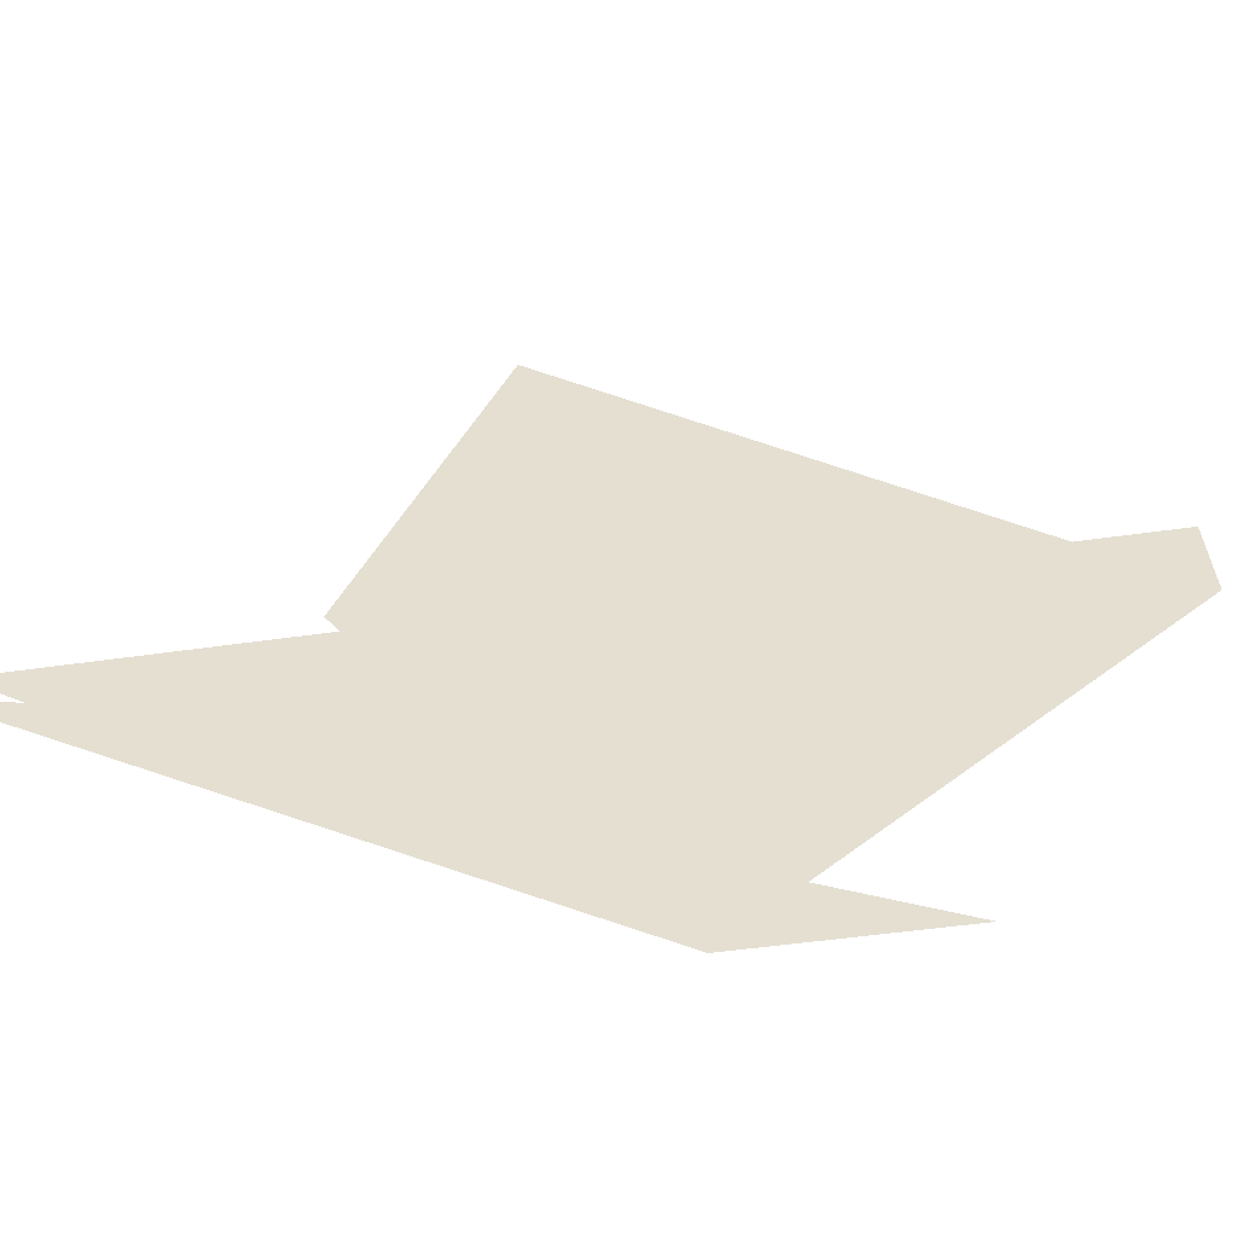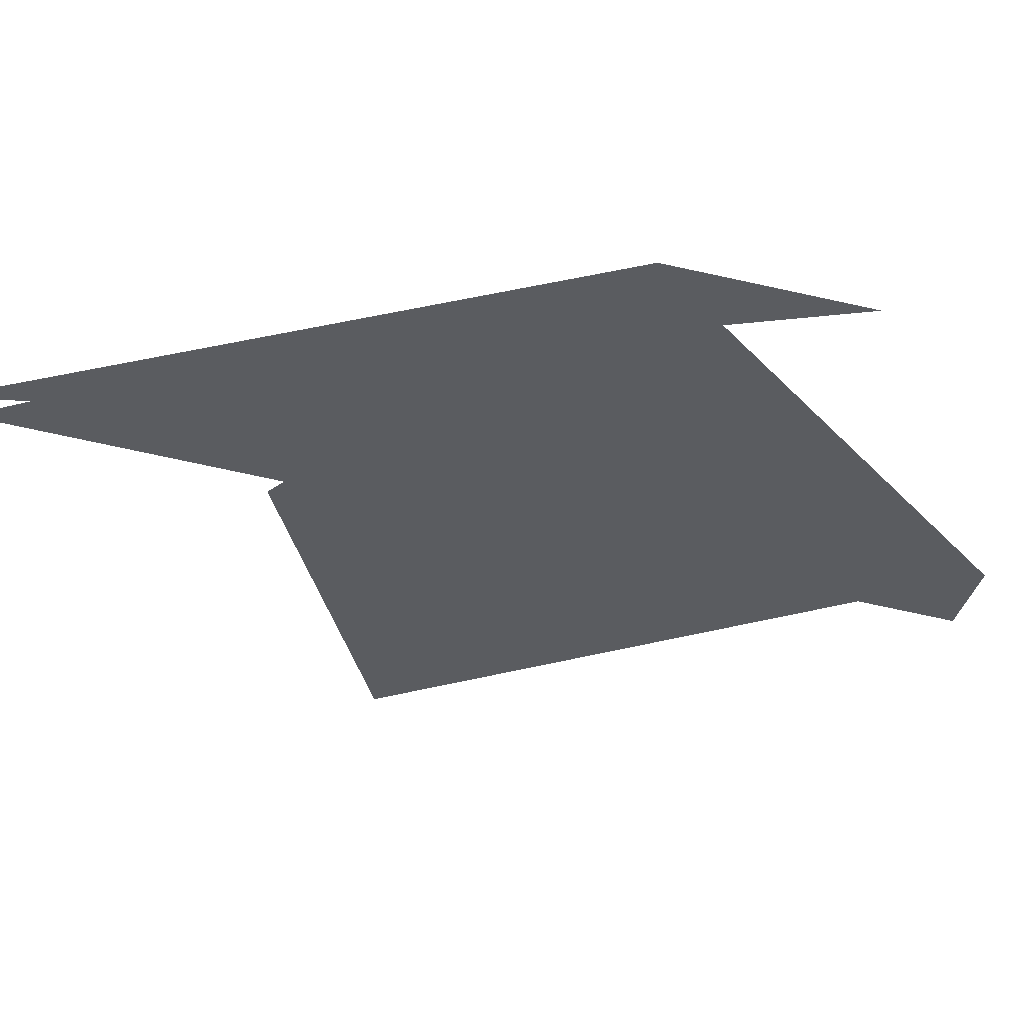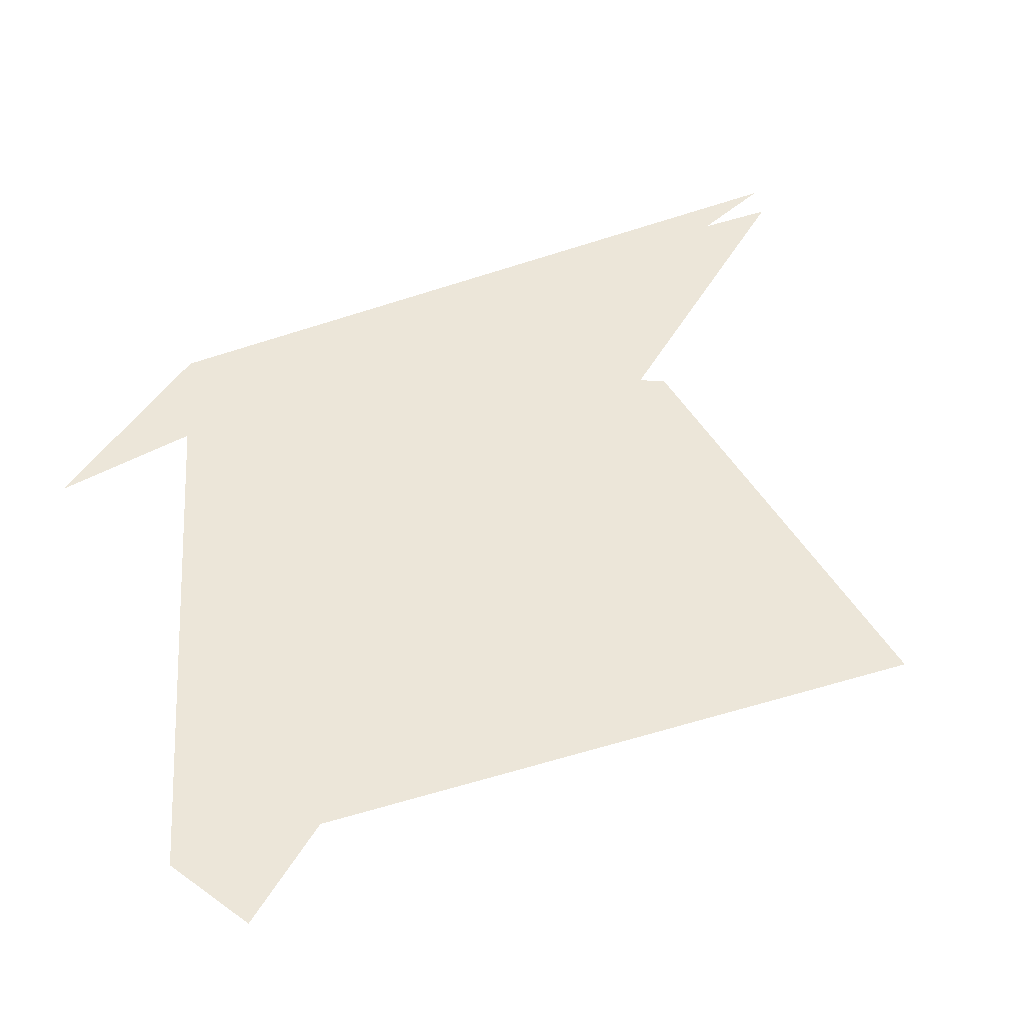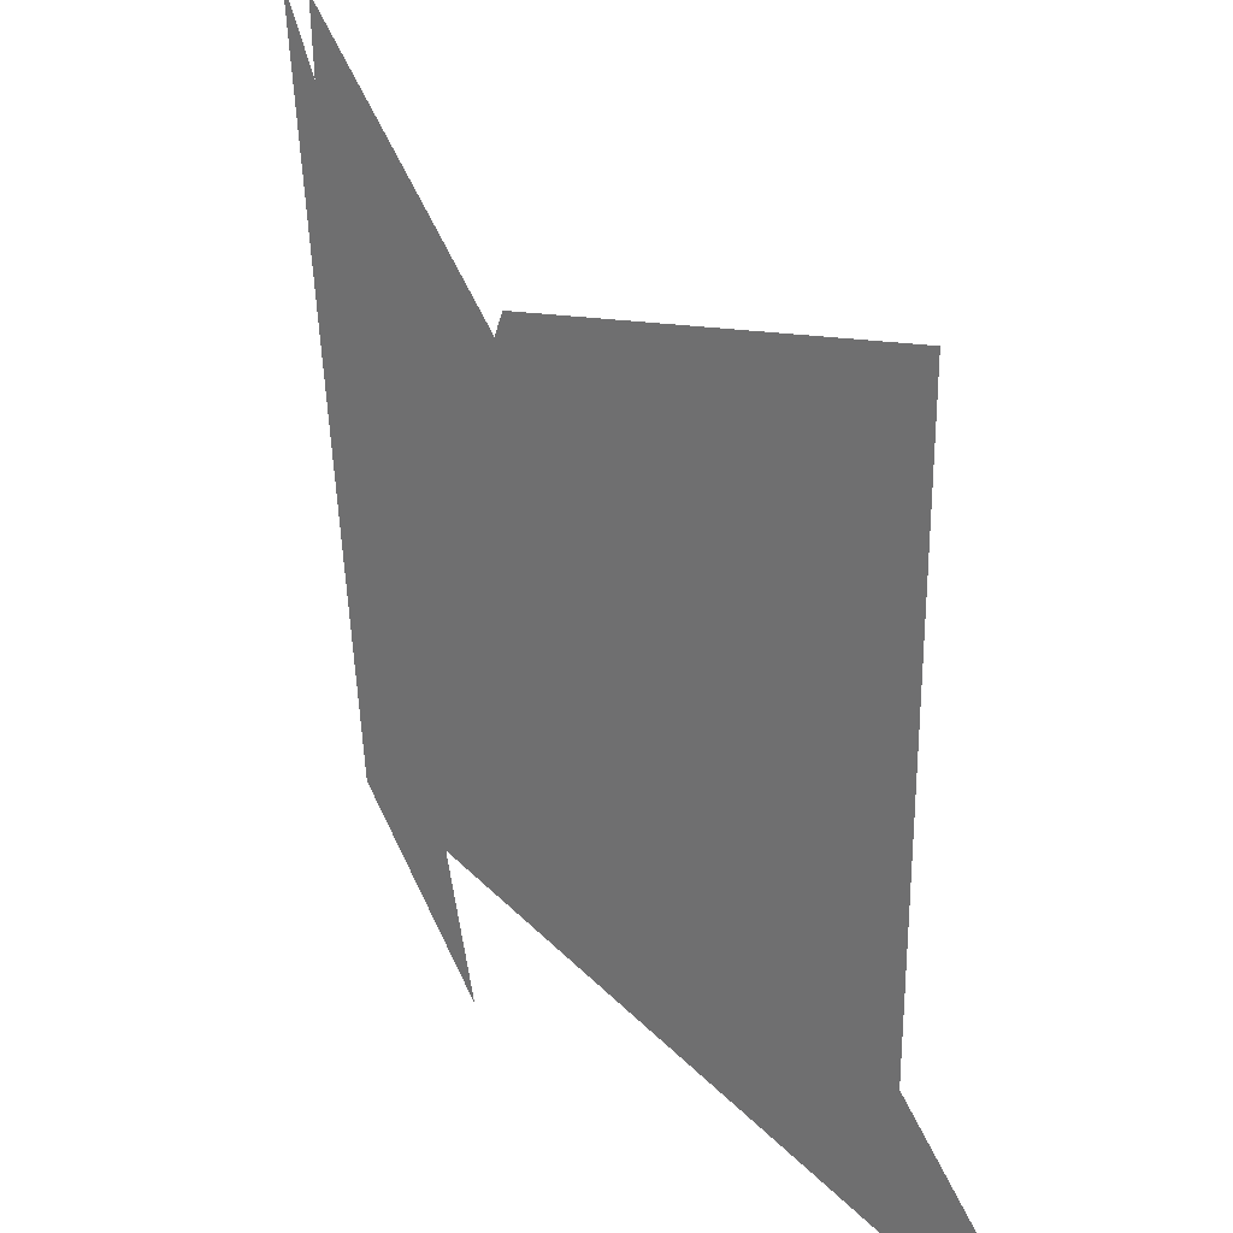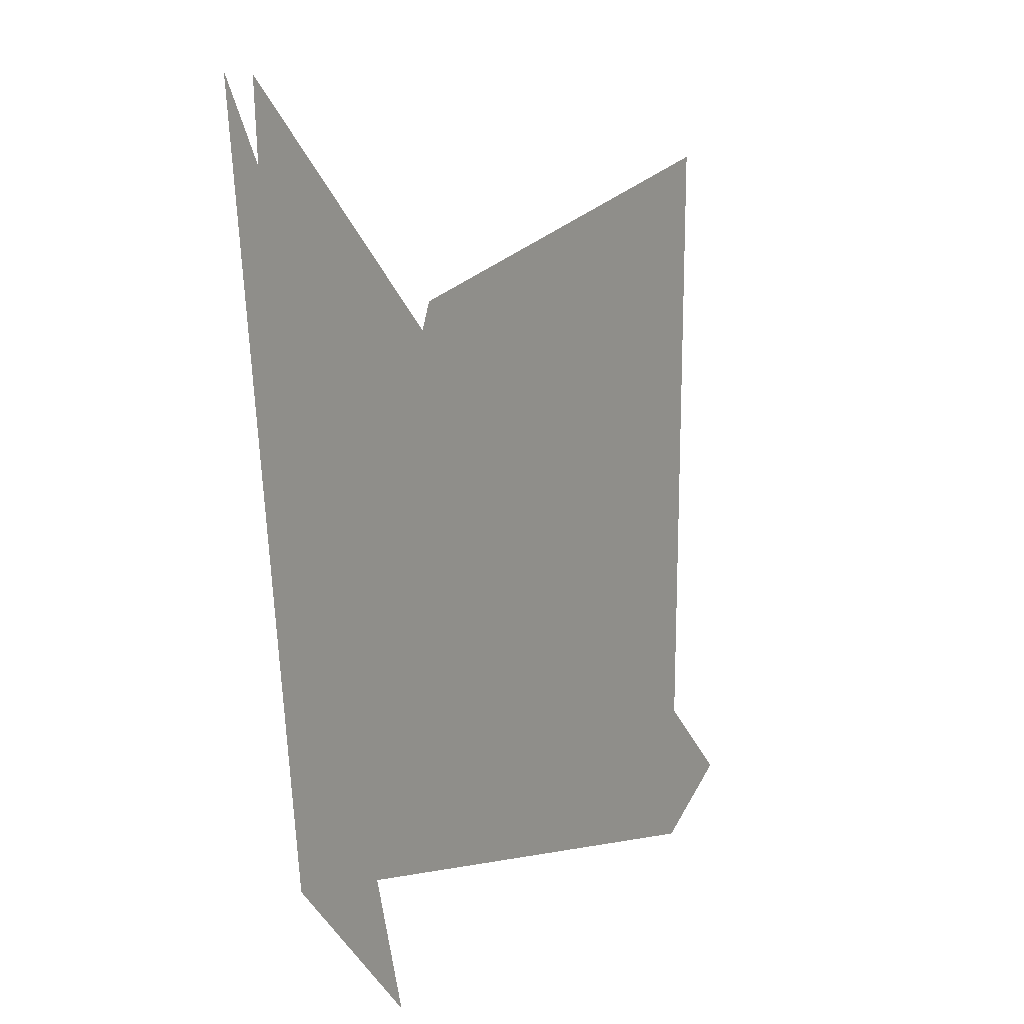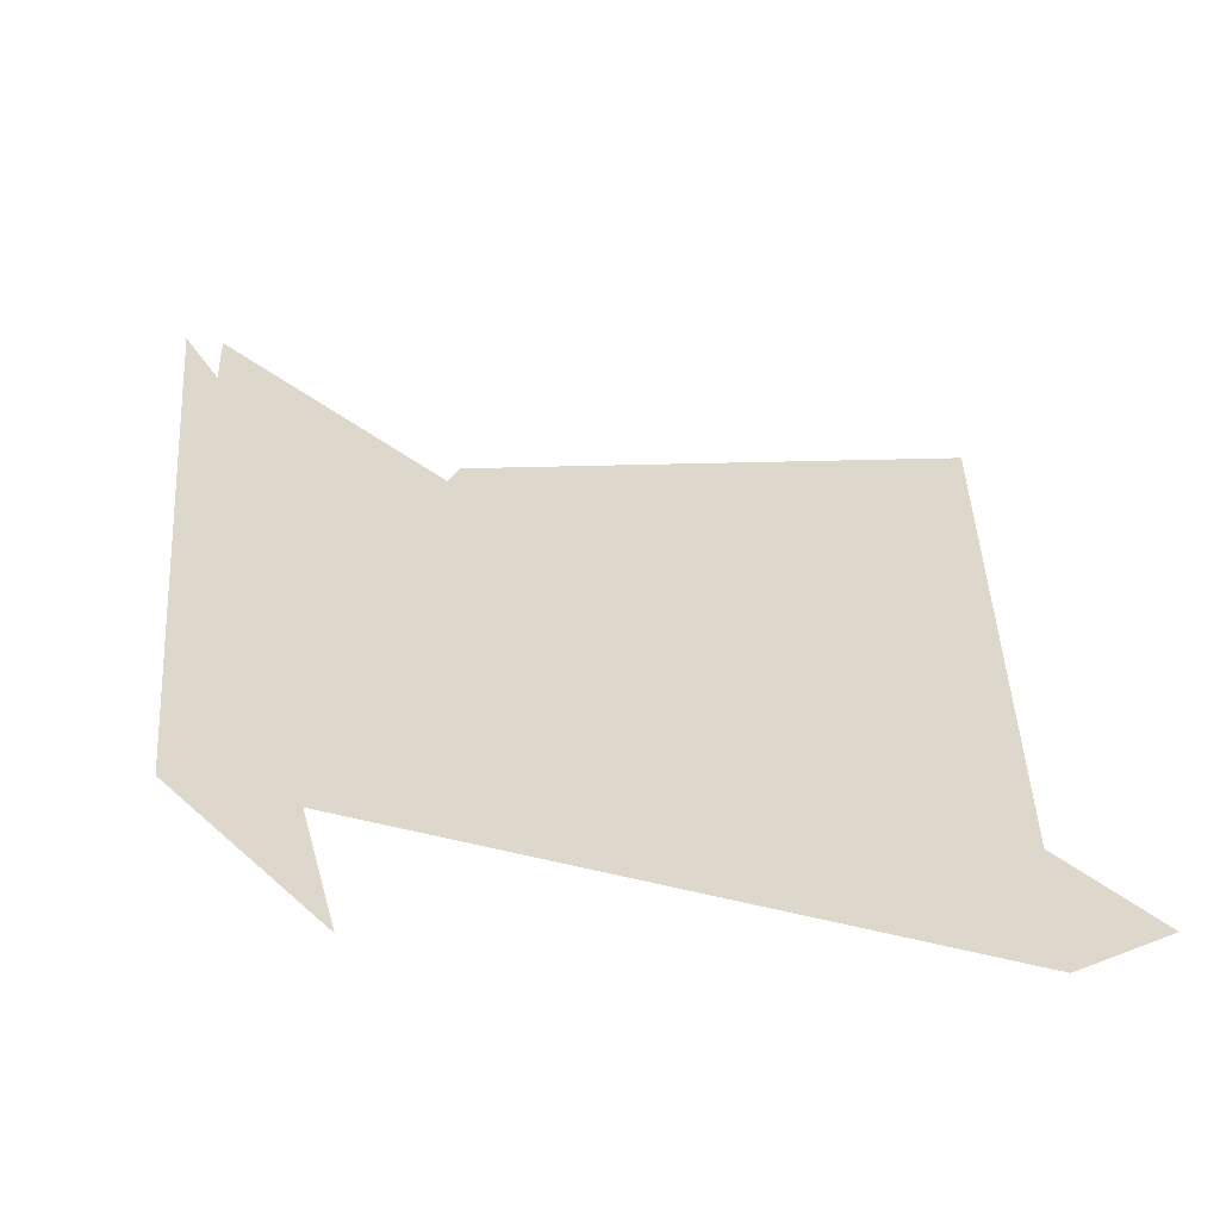
<metadata>
{"format":"obj","ext":"obj","renderer":"f3d","projection":"perspective","resolution":1024,"background":"white","views":[{"elev":36.6,"azim":-59.2,"up":"+Z"},{"elev":-33.9,"azim":-68.2,"up":"+Z"},{"elev":48.7,"azim":71.4,"up":"+Z"},{"elev":24.7,"azim":46.1,"up":"+Y"},{"elev":15.3,"azim":-55.5,"up":"+Y"},{"elev":-59.2,"azim":-4.3,"up":"+Y"}]}
</metadata>
<code>
g
v 33 35 0
v 62 0 0
v 19 181 0
v 84 48 0
v 33 39 0
v 73 136 0
v 164 153 0
v 163 1 0
v 180 12 0
v 26 180 0
v 33 35 0
v 62 0 0
v 19 181 0
v 84 48 0
v 33 39 0
v 73 136 0
v 164 153 0
v 163 1 0
v 180 12 0
v 26 180 0
v 33 35 0
v 62 0 0
v 19 181 0
v 84 48 0
v 33 39 0
v 73 136 0
v 164 153 0
v 163 1 0
v 180 12 0
v 26 180 0
v 33 35 0
v 62 0 0
v 19 181 0
v 84 48 0
v 33 39 0
v 73 136 0
v 164 153 0
v 163 1 0
v 180 12 0
v 26 180 0
v 33 35 0
v 62 0 0
v 19 181 0
v 84 48 0
v 33 39 0
v 73 136 0
v 164 153 0
v 163 1 0
v 180 12 0
v 26 180 0
v 33 35 0
v 62 0 0
v 19 181 0
v 84 48 0
v 33 39 0
v 73 136 0
v 164 153 0
v 163 1 0
v 180 12 0
v 26 180 0
v 33 35 0
v 62 0 0
v 19 181 0
v 84 48 0
v 33 39 0
v 73 136 0
v 164 153 0
v 163 1 0
v 180 12 0
v 26 180 0
v 33 35 0
v 62 0 0
v 19 181 0
v 84 48 0
v 33 39 0
v 73 136 0
v 164 153 0
v 163 1 0
v 180 12 0
v 26 180 0
v 33 35 0
v 62 0 0
v 19 181 0
v 84 48 0
v 33 39 0
v 73 136 0
v 164 153 0
v 163 1 0
v 180 12 0
v 26 180 0
v 33 35 0
v 62 0 0
v 19 181 0
v 84 48 0
v 33 39 0
v 73 136 0
v 164 153 0
v 163 1 0
v 180 12 0
v 26 180 0
f 1 2 3 4 5 6 7 8 9 10
f 91 92 93 94 95 96 97 98 99 100
f 2 1 11 12
f 3 2 12 13
f 4 3 13 14
f 5 4 14 15
f 6 5 15 16
f 7 6 16 17
f 8 7 17 18
f 9 8 18 19
f 10 9 19 20
f 11 10 20 21
f 12 11 21 22
f 13 12 22 23
f 14 13 23 24
f 15 14 24 25
f 16 15 25 26
f 17 16 26 27
f 18 17 27 28
f 19 18 28 29
f 20 19 29 30
f 21 20 30 31
f 22 21 31 32
f 23 22 32 33
f 24 23 33 34
f 25 24 34 35
f 26 25 35 36
f 27 26 36 37
f 28 27 37 38
f 29 28 38 39
f 30 29 39 40
f 31 30 40 41
f 32 31 41 42
f 33 32 42 43
f 34 33 43 44
f 35 34 44 45
f 36 35 45 46
f 37 36 46 47
f 38 37 47 48
f 39 38 48 49
f 40 39 49 50
f 41 40 50 51
f 42 41 51 52
f 43 42 52 53
f 44 43 53 54
f 45 44 54 55
f 46 45 55 56
f 47 46 56 57
f 48 47 57 58
f 49 48 58 59
f 50 49 59 60
f 51 50 60 61
f 52 51 61 62
f 53 52 62 63
f 54 53 63 64
f 55 54 64 65
f 56 55 65 66
f 57 56 66 67
f 58 57 67 68
f 59 58 68 69
f 60 59 69 70
f 61 60 70 71
f 62 61 71 72
f 63 62 72 73
f 64 63 73 74
f 65 64 74 75
f 66 65 75 76
f 67 66 76 77
f 68 67 77 78
f 69 68 78 79
f 70 69 79 80
f 71 70 80 81
f 72 71 81 82
f 73 72 82 83
f 74 73 83 84
f 75 74 84 85
f 76 75 85 86
f 77 76 86 87
f 78 77 87 88
f 79 78 88 89
f 80 79 89 90
f 81 80 90 91
f 82 81 91 92
f 83 82 92 93
f 84 83 93 94
f 85 84 94 95
f 86 85 95 96
f 87 86 96 97
f 88 87 97 98
f 89 88 98 99
f 90 89 99 100
f 10 1 11 100

</code>
